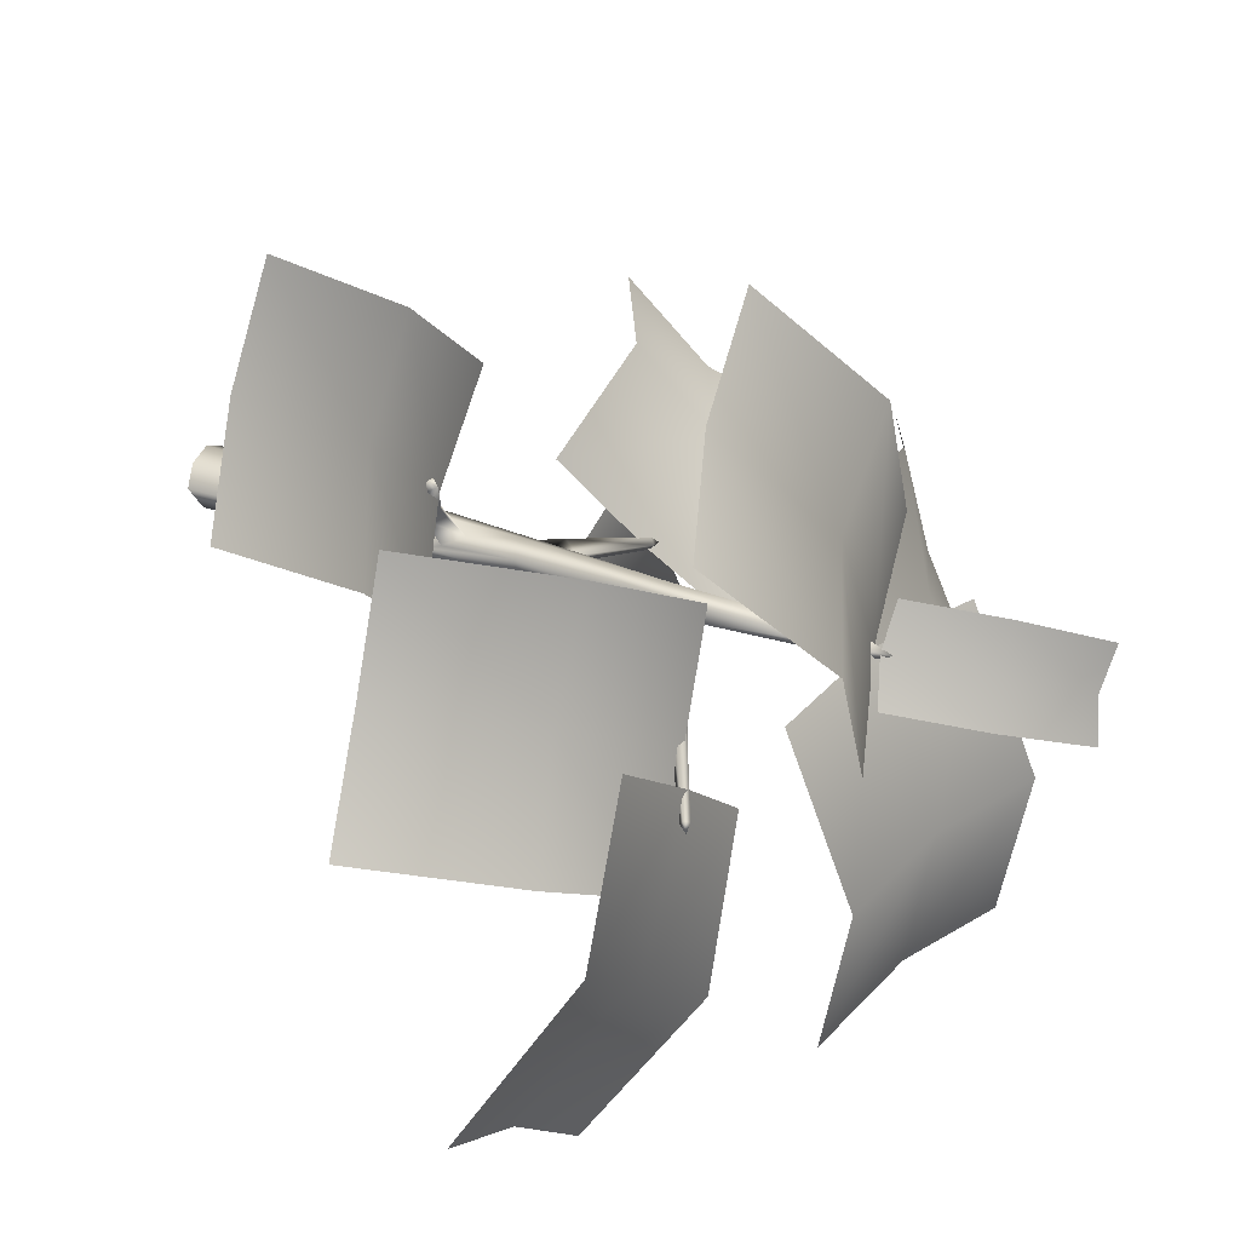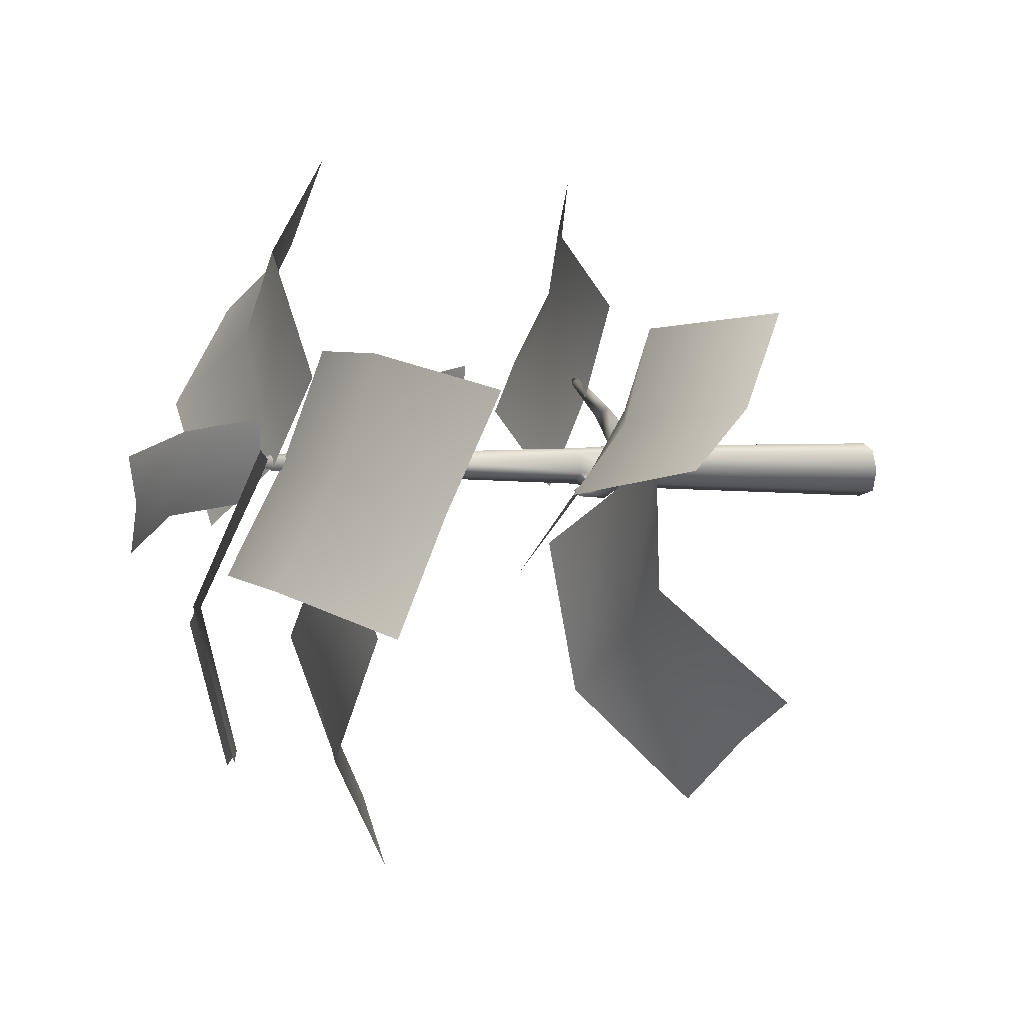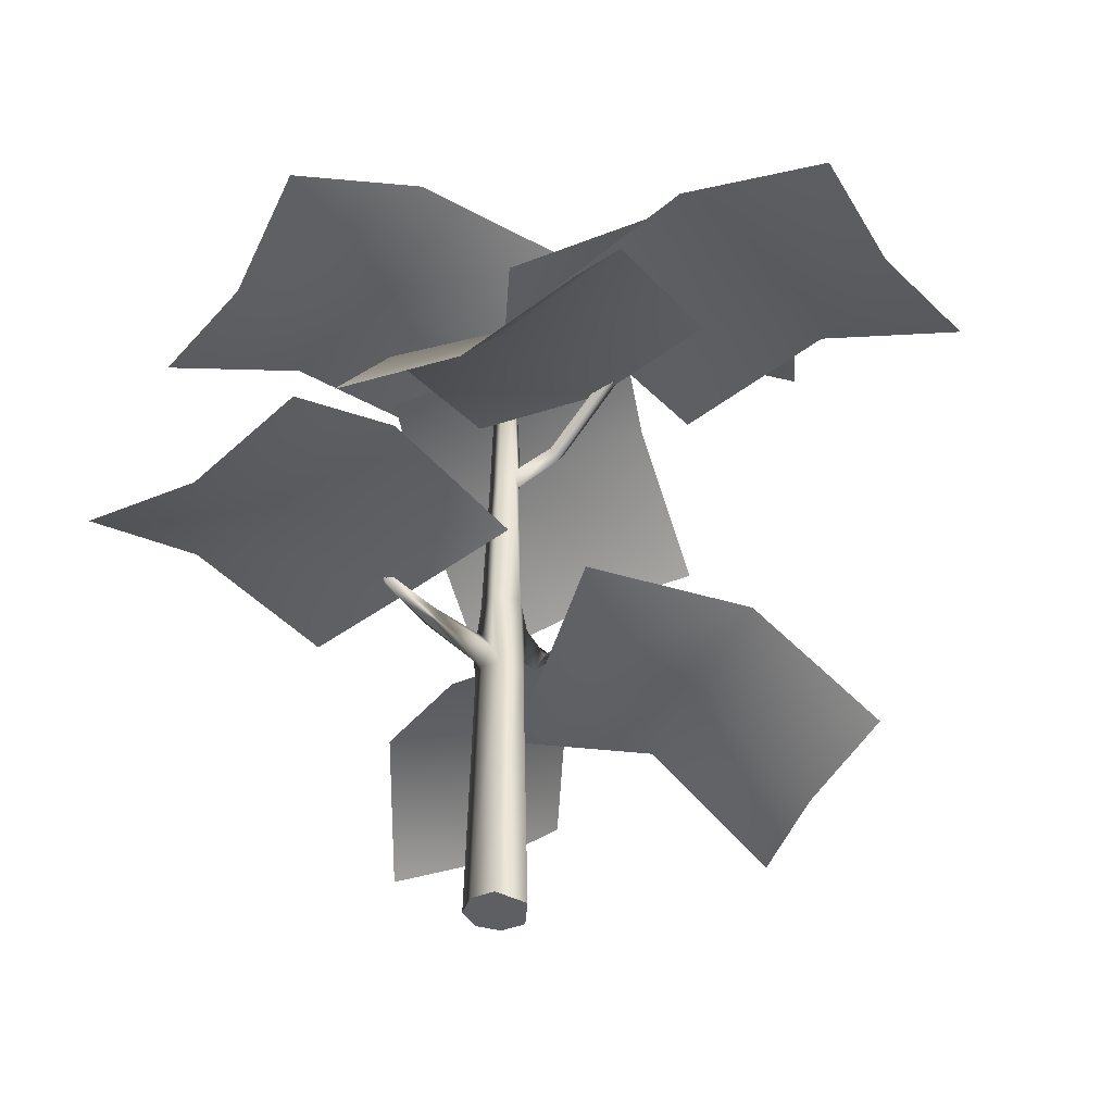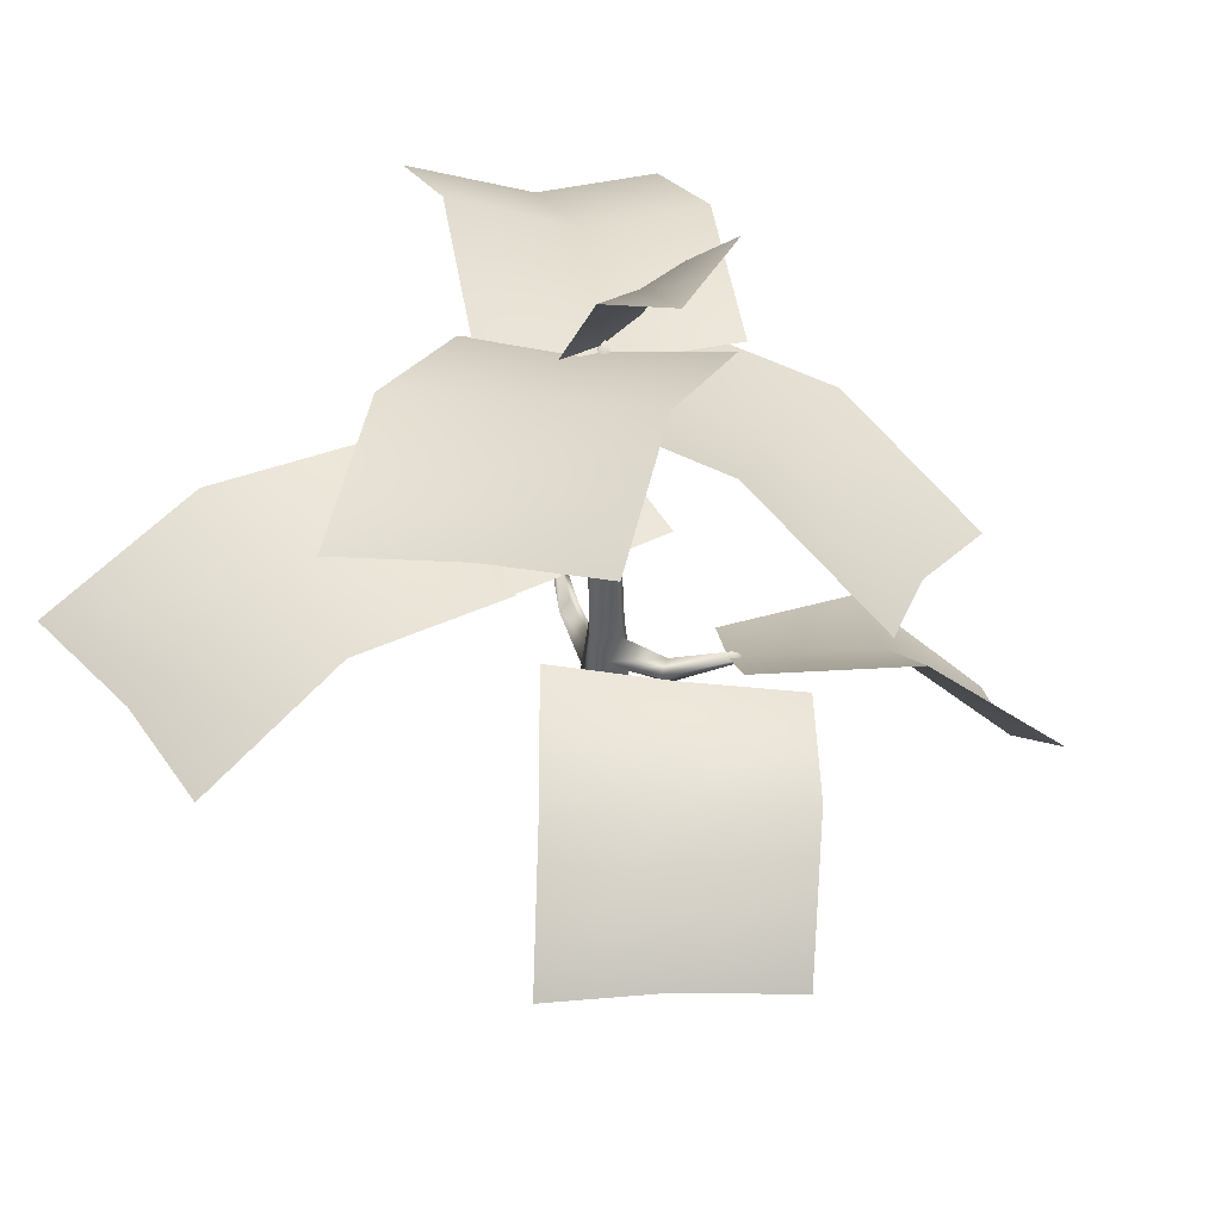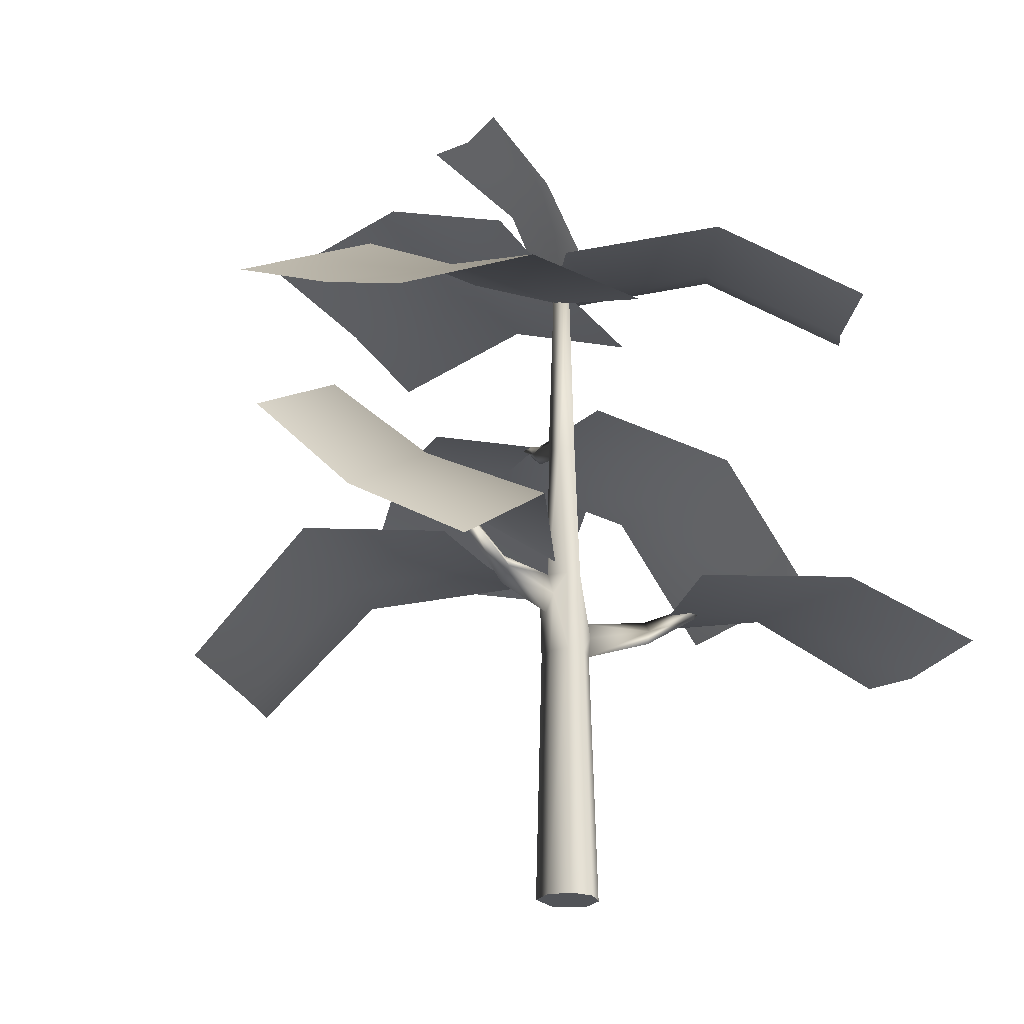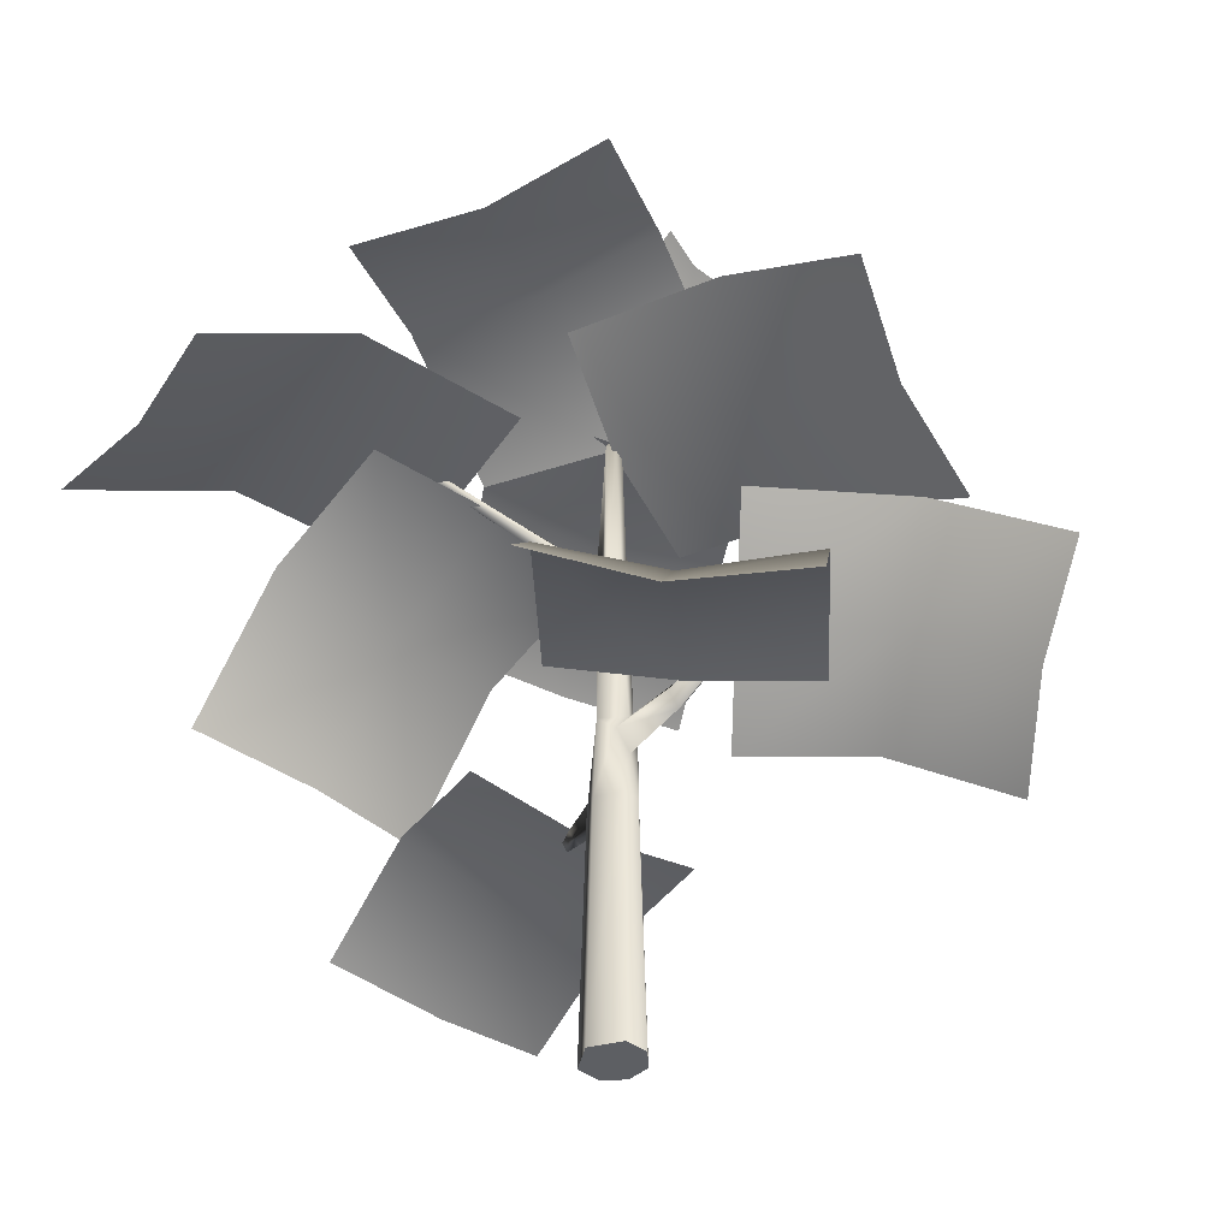
<metadata>
{"format":"obj","ext":"obj","renderer":"f3d","projection":"perspective","resolution":1024,"background":"white","views":[{"elev":26.8,"azim":120.8,"up":"+Z"},{"elev":-1.4,"azim":-108.8,"up":"+Z"},{"elev":-40.1,"azim":94.0,"up":"+Y"},{"elev":46.9,"azim":-158.0,"up":"+Y"},{"elev":-23.1,"azim":-51.2,"up":"+Y"},{"elev":-40.4,"azim":-155.1,"up":"+Y"}]}
</metadata>
<code>
o model_1578
v -0.1721 1.022 0.01109
v 0.0005057 0.9696 0.004841
v 0.00365 1.07 -0.2113
v -0.1705 1.118 -0.2085
v 0.1796 0.9541 -0.01855
v 0.1812 1.049 -0.2382
v -0.02181 1.021 -0.4208
v -0.1975 1.065 -0.4252
v 0.1541 0.9962 -0.4548
v -0.02944 0.8954 0.1659
v -0.00909 0.9518 -0.004602
v -0.236 0.9342 -0.02996
v -0.2601 0.8806 0.1441
v -0.01588 1.034 -0.1651
v -0.2466 1.02 -0.1869
v -0.4454 0.8342 -0.0842
v -0.4734 0.7663 0.08114
v -0.4598 0.9053 -0.2499
v 0.1259 1.028 -0.09063
v -0.01844 0.9661 -0.003645
v 0.1062 0.981 0.1955
v 0.2477 1.058 0.1019
v -0.1468 0.9408 0.1178
v -0.02493 0.971 0.3104
v 0.2353 0.8777 0.3542
v 0.3821 0.9465 0.2642
v 0.1095 0.8594 0.4727
v -0.02877 0.99 0.06404
v -0.001695 0.9826 0.001694
v -0.05958 1.108 -0.01998
v -0.09197 1.113 0.04003
v 0.0296 0.9974 -0.05752
v -0.02912 1.122 -0.07902
v -0.1588 1.195 -0.06604
v -0.1745 1.21 -0.0008623
v -0.1538 1.202 -0.1341
v 0.001698 0.8013 -0.2596
v 0.1311 0.8024 -0.1683
v 0.2753 0.8222 -0.3544
v 0.1304 0.833 -0.4511
v 0.2756 0.7979 -0.07803
v 0.4162 0.8325 -0.2651
v 0.3905 0.7163 -0.526
v 0.2481 0.7181 -0.6282
v 0.5503 0.7295 -0.4535
v 0.1959 0.8009 -0.2875
v 0.09744 0.7761 -0.1381
v 0.295 0.7174 -0.03064
v 0.3944 0.7569 -0.1845
v 0.04128 0.7756 0.03244
v 0.2398 0.7316 0.1355
v 0.4297 0.5413 0.01749
v 0.533 0.5691 -0.1354
v 0.3784 0.5438 0.1846
v 0.1818 0.4647 -0.02249
v 0.09794 0.4345 0.1181
v 0.2556 0.448 0.2444
v 0.3512 0.5005 0.1076
v -0.006993 0.4335 0.25
v 0.174 0.4528 0.3863
v 0.407 0.3704 0.3434
v 0.5088 0.4102 0.2094
v 0.3364 0.3774 0.4889
v -0.1315 0.4576 0.08132
v -0.1946 0.5545 -0.04592
v -0.3752 0.5522 0.04575
v -0.2916 0.481 0.1881
v -0.2555 0.6673 -0.1623
v -0.4563 0.6585 -0.05679
v -0.5477 0.4438 0.059
v -0.473 0.3615 0.1975
v -0.6352 0.5543 -0.02937
v -0.2928 0.4717 0.008568
v -0.126 0.4852 -0.0501
v -0.2021 0.4777 -0.2509
v -0.3741 0.5007 -0.1856
v 0.03731 0.5173 -0.1148
v -0.05503 0.5081 -0.3378
v -0.2524 0.3204 -0.4047
v -0.4247 0.3286 -0.343
v -0.1134 0.3495 -0.5009
v 0.1284 0.4393 0.1339
v 0.1211 0.4492 0.1386
v 0.1331 0.4431 0.1487
v 0.1211 0.4492 0.1386
v 0.1174 0.4399 0.1472
v 0.1247 0.43 0.1424
v 0.09064 0.406 0.07413
v 0.07919 0.4249 0.08495
v 0.07919 0.4249 0.08495
v 0.07171 0.4057 0.09855
v 0.07171 0.4057 0.09855
v 0.08224 0.3916 0.08823
v 0.09064 0.406 0.07413
v -0.02048 0.6963 -0.01565
v 0.002818 0.6955 -0.01888
v 0.005355 0.4891 -0.02411
v -0.03259 0.4904 -0.008886
v -0.02367 0.6977 0.00763
v -0.02559 0.4891 0.02142
v -0.004959 0.4891 0.02997
v -0.004954 0.6979 0.0218
v 0.01994 0.4891 0.01111
v 0.01379 0.6966 0.007638
v 0.01248 0.7158 -0.01482
v 0.005355 0.4891 -0.02411
v 0.002818 0.6955 -0.01888
v -0.0002139 0.9653 -0.01066
v -0.01445 0.9653 -0.008697
v -0.004959 0.9986 0.0007939
v -0.01642 0.9653 0.005539
v -0.004959 0.9653 0.01422
v 0.006497 0.9653 0.005539
v -0.0002139 0.9653 -0.01066
v 0.01086 0 -0.03739
v -0.03659 0 -0.03084
v -0.02972 0.3647 -0.02397
v 0.007429 0.3637 -0.02912
v -0.0497 0 0.0007939
v -0.03992 0.3667 0.0007939
v -0.03659 0 0.03243
v -0.02965 0.3683 0.02549
v -0.004959 0 0.04553
v -0.004959 0.3686 0.0357
v 0.02668 0 0.03243
v 0.01975 0.3675 0.0255
v 0.03978 0 0.0007939
v 0.03004 0.3655 0.0007939
v 0.01086 0 -0.03739
v 0.007429 0.3637 -0.02912
v -0.02452 0.4604 -0.0307
v -0.03785 0.4566 0.00499
v 0.01789 0.4188 0.02361
v -0.03496 0.4304 -0.01091
v 0.007743 0.3914 0.03785
v 0.0322 0.3903 0.01065
v 0.001928 0.7315 -0.01674
v -0.006528 0.7154 -0.02156
v 0.001928 0.7315 -0.01674
v 0.1569 0.8203 -0.1954
v 0.1686 0.8213 -0.2053
v 0.1523 0.8137 -0.2043
v 0.02719 0.7292 -0.08379
v -0.006528 0.7154 -0.02156
v 0.001928 0.7315 -0.01674
v 0.03434 0.7424 -0.07463
v 0.001928 0.7315 -0.01674
v 0.01248 0.7158 -0.01482
v 0.04403 0.7299 -0.06736
v 0.03434 0.7424 -0.07463
v 0.1664 0.8163 -0.19
v 0.1569 0.8203 -0.1954
v 0.01975 0.3675 0.0255
v 0.0322 0.3903 0.01065
v 0.007743 0.3914 0.03785
v 0.01975 0.3675 0.0255
v 0.01789 0.4188 0.02361
v 0.01789 0.4188 0.02361
v -0.2017 0.5546 -0.05007
v -0.2075 0.5463 -0.04268
v -0.2139 0.561 -0.04314
v -0.2044 0.5546 -0.03378
v -0.1985 0.563 -0.04117
v -0.1985 0.563 -0.04117
v -0.1035 0.48 -0.04917
v -0.1109 0.459 -0.03333
v -0.1146 0.4815 -0.01701
v -0.1146 0.4815 -0.01701
v -0.1073 0.5032 -0.03215
v -0.1073 0.5032 -0.03215
v -0.03785 0.4566 0.00499
v -0.03259 0.4904 -0.008886
v -0.03259 0.4904 -0.008886
v -0.02452 0.4604 -0.0307
v -0.03496 0.4304 -0.01091
v 0.002818 0.6955 -0.01888
v 0.03625 0.7132 -0.07672
v 0.1615 0.808 -0.1991
v 0.002818 0.6955 -0.01888
v -0.03659 0 0.03243
v 0.02668 0 0.03243
v -0.004959 0 0.04553
v -0.0497 0 0.0007939
v 0.03978 0 0.0007939
v 0.01086 0 -0.03739
v -0.03659 0 -0.03084
g surface_000
f 4 7 8
f 4 3 7
f 3 9 7
f 3 6 9
f 2 6 3
f 2 5 6
f 1 3 4
f 1 2 3
f 13 16 17
f 13 12 16
f 12 18 16
f 12 15 18
f 11 15 12
f 11 14 15
f 10 12 13
f 10 11 12
f 22 25 26
f 22 21 25
f 21 27 25
f 21 24 27
f 20 24 21
f 20 23 24
f 19 21 22
f 19 20 21
f 31 34 35
f 31 30 34
f 30 36 34
f 30 33 36
f 29 33 30
f 29 32 33
f 28 30 31
f 28 29 30
f 40 43 44
f 40 39 43
f 39 45 43
f 39 42 45
f 38 42 39
f 38 41 42
f 37 39 40
f 37 38 39
f 49 52 53
f 49 48 52
f 48 54 52
f 48 51 54
f 47 51 48
f 47 50 51
f 46 48 49
f 46 47 48
f 58 61 62
f 58 57 61
f 57 63 61
f 57 60 63
f 56 60 57
f 56 59 60
f 55 57 58
f 55 56 57
f 67 70 71
f 67 66 70
f 66 72 70
f 66 69 72
f 65 69 66
f 65 68 69
f 64 66 67
f 64 65 66
f 76 79 80
f 76 75 79
f 75 81 79
f 75 78 81
f 74 78 75
f 74 77 78
f 73 75 76
f 73 74 75
f 185 183 186
f 185 184 183
f 183 184 181
f 183 181 180
f 180 181 182
f 175 171 167
f 175 167 166
f 174 175 166
f 174 166 165
f 170 174 165
f 170 173 174
f 166 167 162
f 166 162 160
f 165 166 160
f 165 160 159
f 170 165 159
f 170 159 164
f 164 159 161
f 159 160 161
f 160 162 161
f 162 163 161
f 168 163 162
f 168 169 163
f 172 169 168
f 172 168 171
f 158 88 154
f 158 89 88
f 88 89 83
f 88 83 82
f 82 83 84
f 87 82 84
f 94 82 87
f 94 87 93
f 94 93 153
f 94 153 154
f 86 87 84
f 92 87 86
f 92 93 87
f 92 156 93
f 92 155 156
f 85 86 84
f 90 86 85
f 90 91 86
f 157 91 90
f 157 155 91
f 138 108 139
f 109 108 138
f 108 109 110
f 109 111 110
f 111 112 110
f 112 113 110
f 113 114 110
f 109 138 95
f 111 109 95
f 111 95 99
f 112 111 99
f 112 99 102
f 113 112 102
f 113 102 104
f 105 113 104
f 105 114 113
f 105 137 114
f 96 95 138
f 95 96 97
f 95 97 98
f 95 98 99
f 99 98 100
f 100 102 99
f 100 101 102
f 101 104 102
f 101 103 104
f 104 103 105
f 105 103 106
f 105 106 107
f 97 131 98
f 97 118 131
f 131 118 117
f 134 131 117
f 117 120 134
f 120 132 134
f 122 132 120
f 100 132 122
f 100 98 132
f 115 117 118
f 115 116 117
f 116 120 117
f 116 119 120
f 119 122 120
f 119 121 122
f 121 124 122
f 101 122 124
f 101 100 122
f 121 123 124
f 123 126 124
f 124 126 135
f 135 101 124
f 133 101 135
f 133 103 101
f 136 103 133
f 136 128 103
f 106 103 128
f 123 125 126
f 125 128 126
f 126 128 136
f 125 127 128
f 127 130 128
f 106 128 130
f 127 129 130
f 151 141 152
f 178 141 151
f 141 178 142
f 140 141 142
f 140 142 143
f 140 143 146
f 145 146 143
f 151 152 150
f 151 150 149
f 151 149 177
f 151 177 178
f 143 178 177
f 143 142 178
f 147 149 150
f 147 148 149
f 176 149 148
f 176 177 149
f 179 143 177
f 179 144 143
f 145 143 144

</code>
